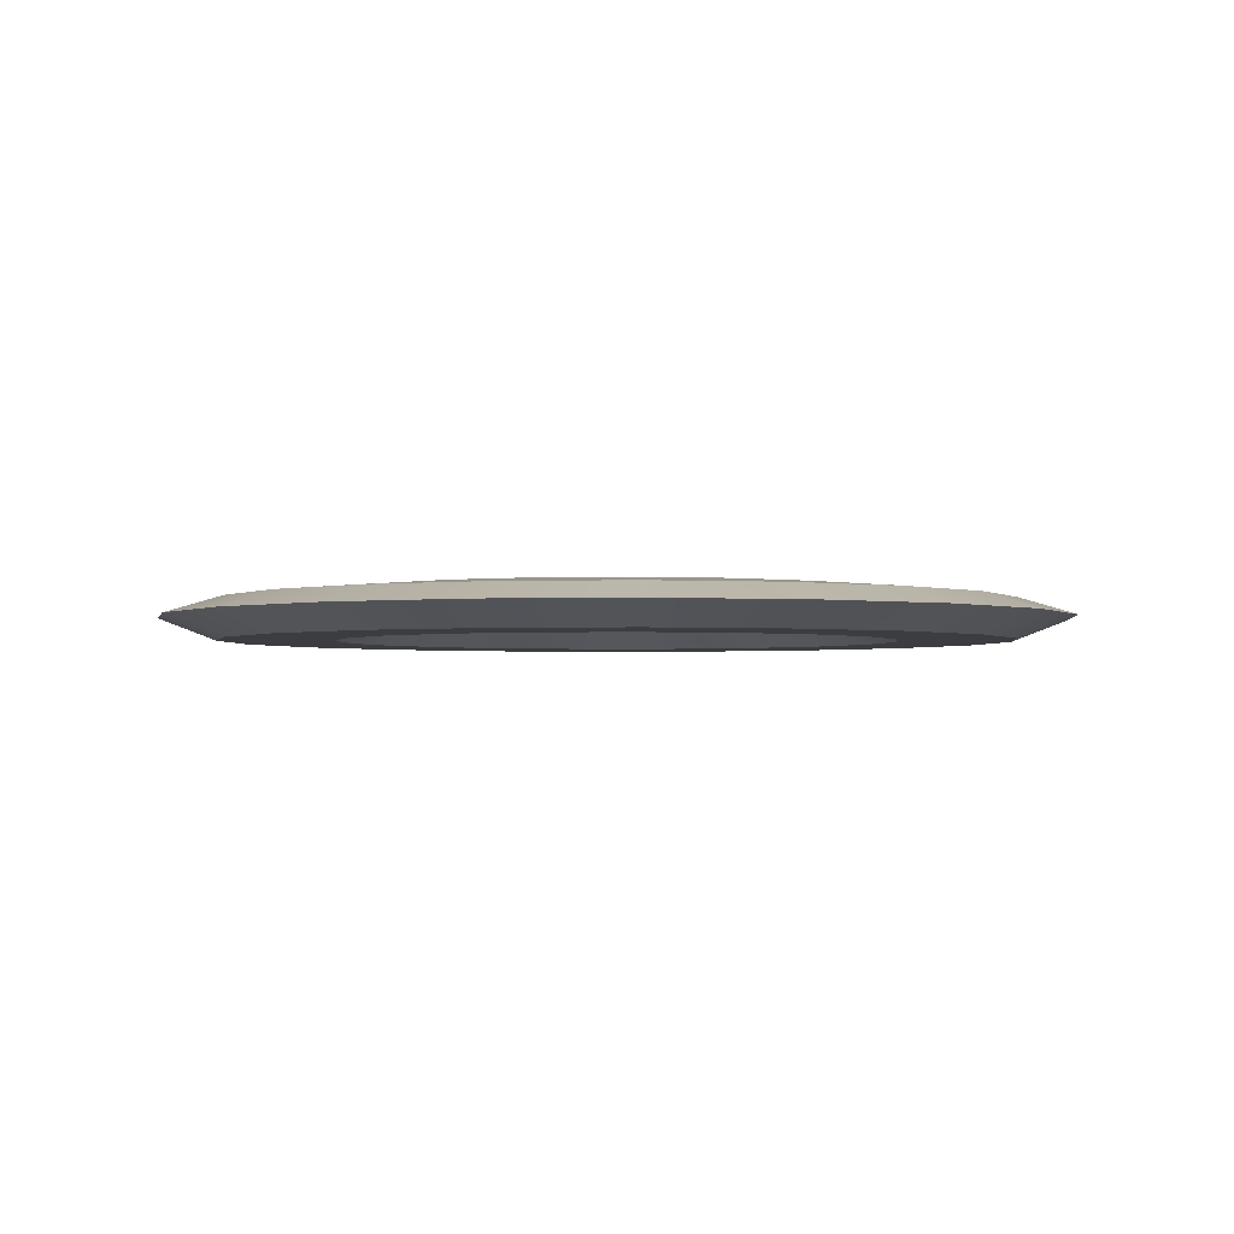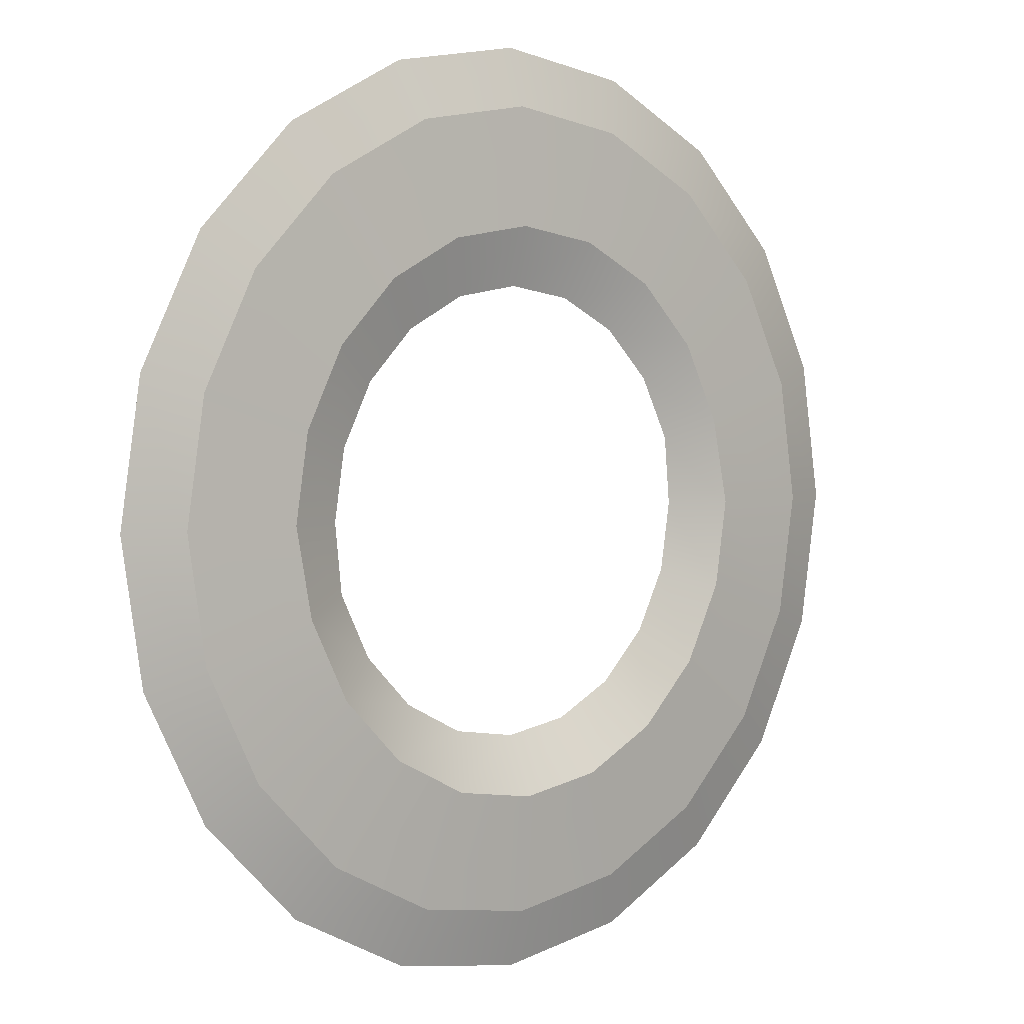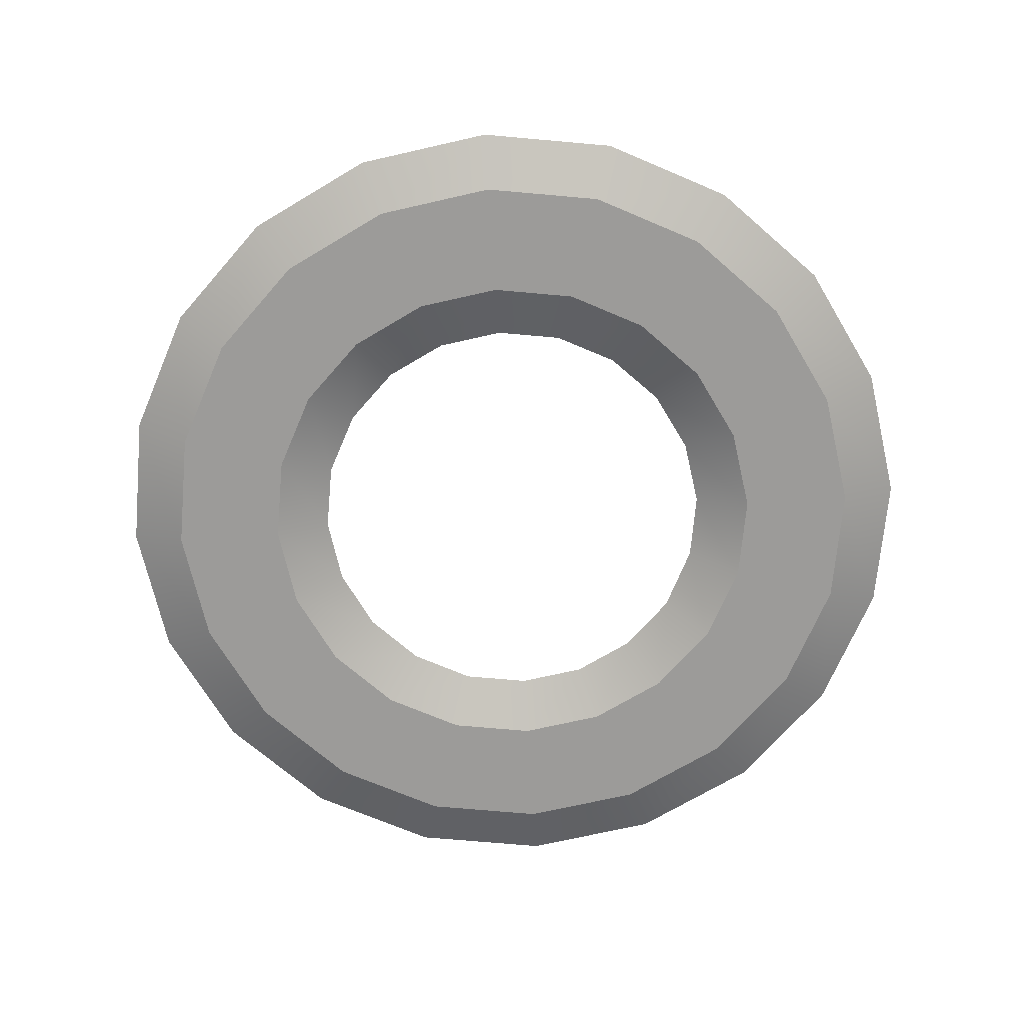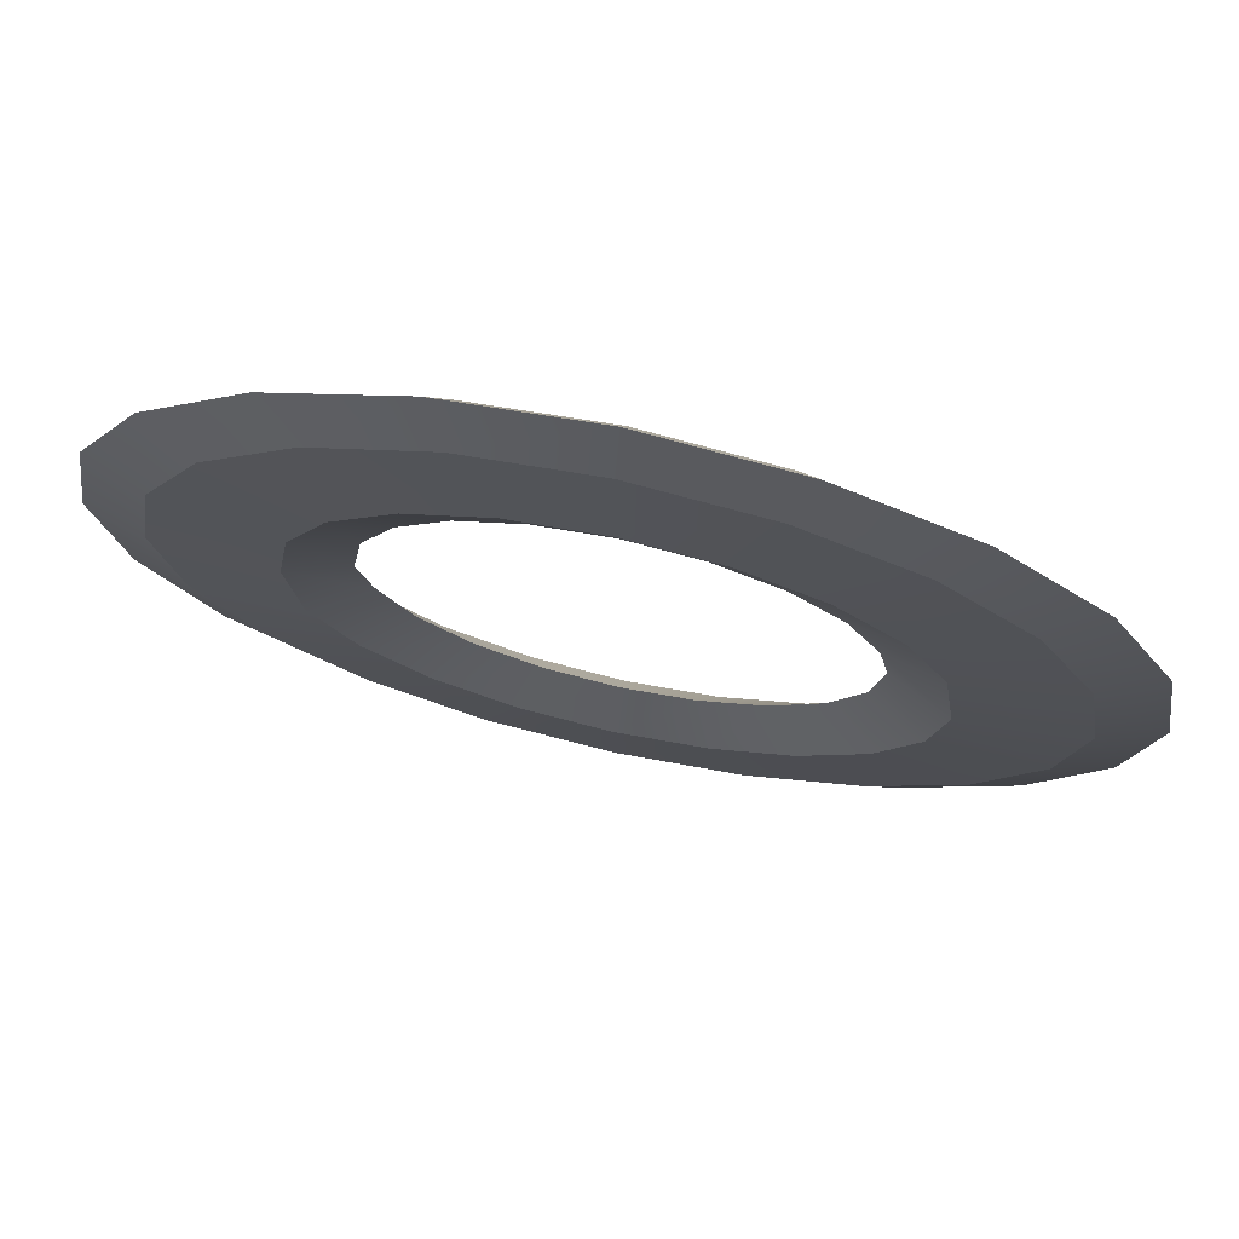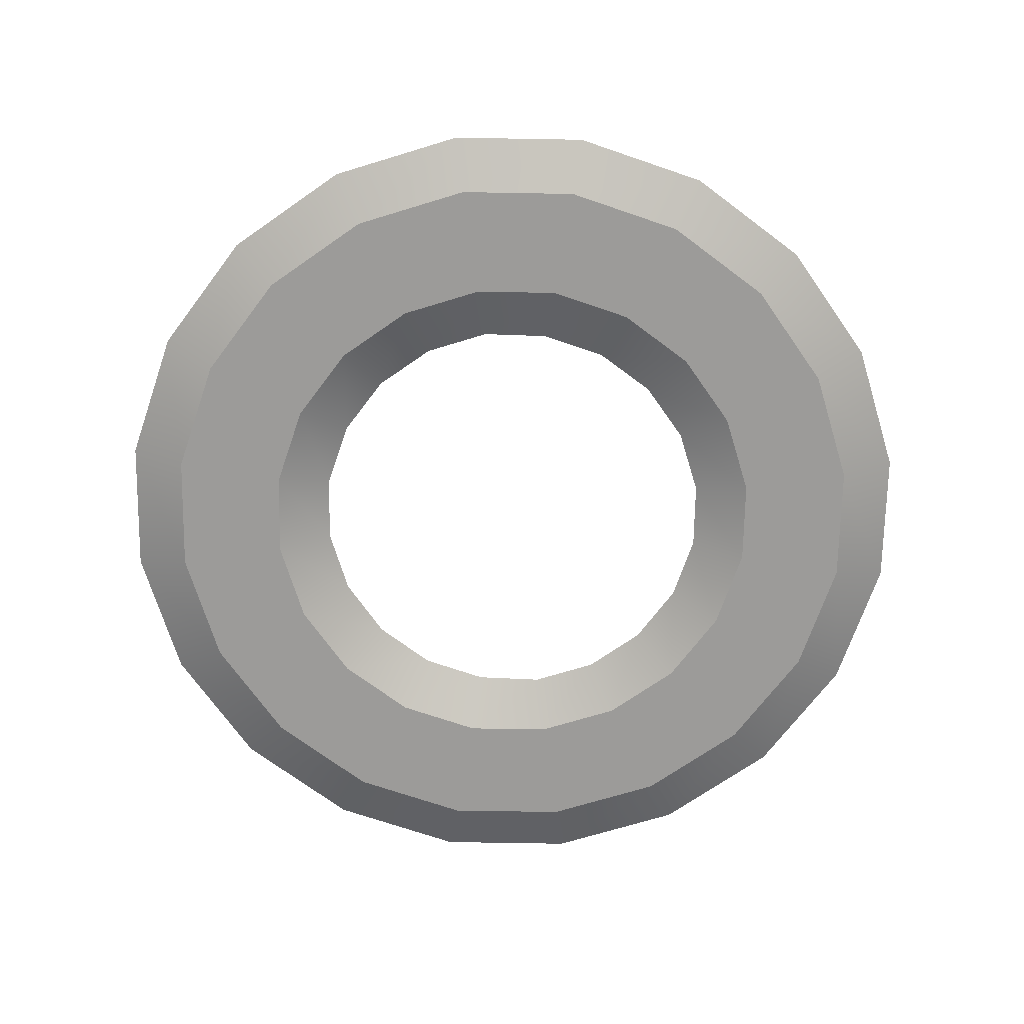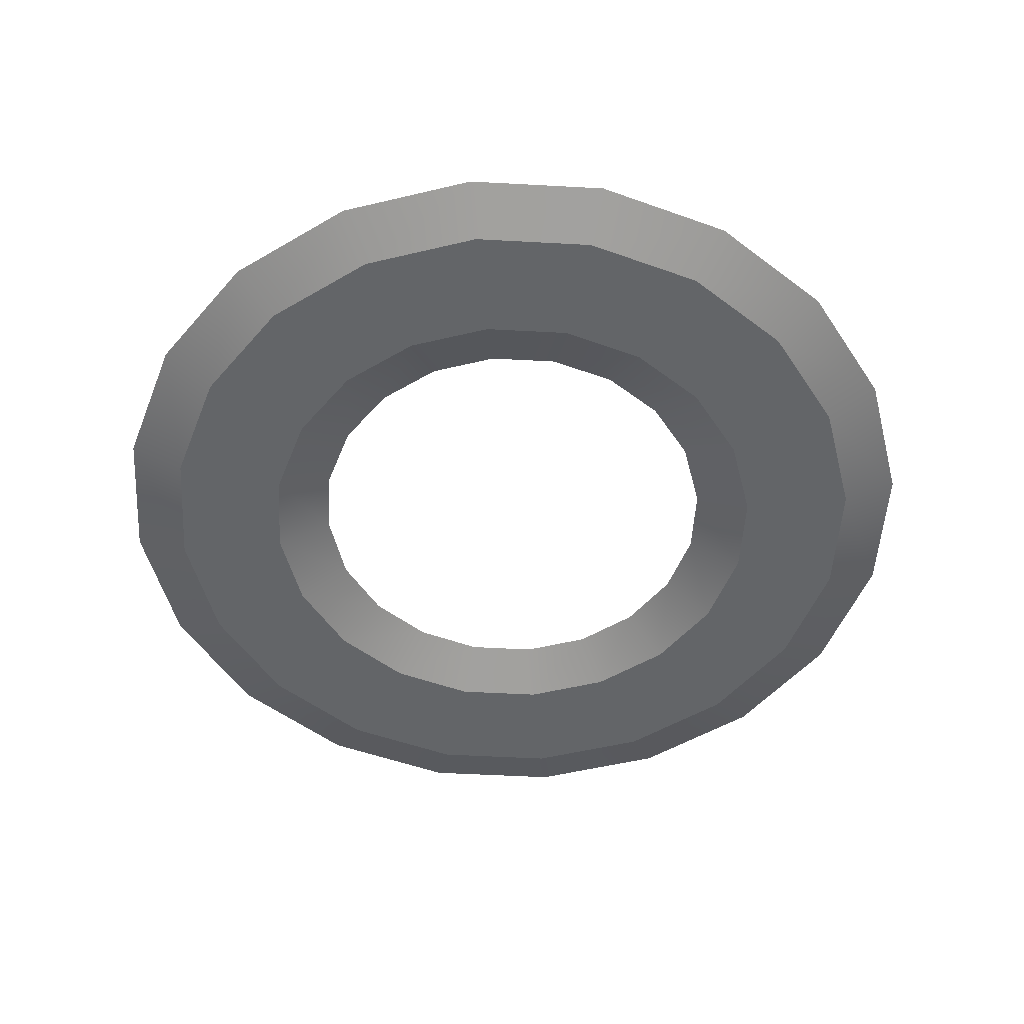
<metadata>
{"format":"obj","ext":"obj","renderer":"f3d","projection":"perspective","resolution":1024,"background":"white","views":[{"elev":-2.3,"azim":159.0,"up":"+Y"},{"elev":3.7,"azim":138.2,"up":"+Z"},{"elev":-69.9,"azim":-14.1,"up":"+Y"},{"elev":73.7,"azim":-167.6,"up":"+Z"},{"elev":-69.9,"azim":98.0,"up":"+Y"},{"elev":-51.4,"azim":23.6,"up":"+Y"}]}
</metadata>
<code>
v 2.187 0 -0.7107
v 1.861 0 -1.352
v 1.352 0 -1.861
v 0.7107 0 -2.187
v 0 0 -2.3
v -0.7107 0 -2.187
v -1.352 0 -1.861
v -1.861 0 -1.352
v -2.187 0 -0.7107
v -2.3 0 0
v -2.187 0.04798 0.7107
v -1.861 0.04798 1.352
v -1.352 0.04798 1.861
v -0.7107 0.04798 2.187
v -0 0.04798 2.3
v 0.7107 0.04798 2.187
v 1.352 0.04798 1.861
v 1.861 0.04798 1.352
v 2.187 0.04798 0.7107
v 2.3 0.04798 0
v 2.758 0.2768 -0.8962
v 2.346 0.2768 -1.705
v 1.705 0.2768 -2.346
v 0.8962 0.2768 -2.758
v 0 0.2768 -2.9
v -0.8962 0.2768 -2.758
v -1.705 0.2768 -2.346
v -2.346 0.2768 -1.705
v -2.758 0.2768 -0.8962
v -2.9 0.2768 0
v -2.758 0.2289 0.8962
v -2.346 0.2289 1.705
v -1.705 0.2289 2.346
v -0.8962 0.2289 2.758
v -0 0.2289 2.9
v 0.8961 0.2289 2.758
v 1.705 0.2289 2.346
v 2.346 0.2289 1.705
v 2.758 0.2289 0.8961
v 2.9 0.2289 0
v 3.899 0.1809 -1.267
v 3.317 0.1809 -2.41
v 2.41 0.1809 -3.317
v 1.267 0.1809 -3.899
v 0 0.1809 -4.1
v -1.267 0.1809 -3.899
v -2.41 0.1809 -3.317
v -3.317 0.1809 -2.41
v -3.899 0.1809 -1.267
v -4.1 0.1809 0
v -3.899 0.1809 1.267
v -3.317 0.1809 2.41
v -2.41 0.1809 3.317
v -1.267 0.1809 3.899
v -0 0.1809 4.1
v 1.267 0.1809 3.899
v 2.41 0.1809 3.317
v 3.317 0.1809 2.41
v 3.899 0.1809 1.267
v 4.1 0.1809 0
v 4.47 -0 -1.452
v 3.802 -0 -2.763
v 2.763 -0 -3.802
v 1.452 -0 -4.47
v 0 -0 -4.7
v -1.452 -0 -4.47
v -2.763 -0 -3.802
v -3.802 -0 -2.763
v -4.47 -0 -1.452
v -4.7 -0 0
v -4.47 -0 1.452
v -3.802 -0 2.763
v -2.763 -0 3.802
v -1.452 -0 4.47
v -0 -0 4.7
v 1.452 -0 4.47
v 2.763 -0 3.802
v 3.802 -0 2.763
v 4.47 -0 1.452
v 4.7 -0 0
v 3.899 -0.2289 -1.267
v 3.317 -0.2289 -2.41
v 2.41 -0.2289 -3.317
v 1.267 -0.2289 -3.899
v 0 -0.2289 -4.1
v -1.267 -0.2289 -3.899
v -2.41 -0.2289 -3.317
v -3.317 -0.2289 -2.41
v -3.899 -0.2289 -1.267
v -4.1 -0.2289 0
v -3.899 -0.2289 1.267
v -3.317 -0.2289 2.41
v -2.41 -0.2289 3.317
v -1.267 -0.2289 3.899
v -0 -0.2289 4.1
v 1.267 -0.2289 3.899
v 2.41 -0.2289 3.317
v 3.317 -0.2289 2.41
v 3.899 -0.2289 1.267
v 4.1 -0.2289 0
v 2.758 -0.2289 -0.8962
v 2.346 -0.2289 -1.705
v 1.705 -0.2289 -2.346
v 0.8962 -0.2289 -2.758
v 0 -0.2289 -2.9
v -0.8962 -0.2289 -2.758
v -1.705 -0.2289 -2.346
v -2.346 -0.2289 -1.705
v -2.758 -0.2289 -0.8961
v -2.9 -0.2289 0
v -2.758 -0.2289 0.8961
v -2.346 -0.2289 1.705
v -1.705 -0.2289 2.346
v -0.8961 -0.2289 2.758
v -0 -0.2289 2.9
v 0.8961 -0.2289 2.758
v 1.705 -0.2289 2.346
v 2.346 -0.2289 1.705
v 2.758 -0.2289 0.8961
v 2.9 -0.2289 0
f 2 1 21 22
f 3 2 22 23
f 4 3 23 24
f 5 4 24 25
f 6 5 25 26
f 7 6 26 27
f 8 7 27 28
f 9 8 28 29
f 10 9 29 30
f 11 10 30 31
f 12 11 31 32
f 13 12 32 33
f 14 13 33 34
f 15 14 34 35
f 16 15 35 36
f 17 16 36 37
f 18 17 37 38
f 19 18 38 39
f 20 19 39 40
f 1 20 40 21
f 22 21 41 42
f 23 22 42 43
f 24 23 43 44
f 25 24 44 45
f 26 25 45 46
f 27 26 46 47
f 28 27 47 48
f 29 28 48 49
f 30 29 49 50
f 31 30 50 51
f 32 31 51 52
f 33 32 52 53
f 34 33 53 54
f 35 34 54 55
f 36 35 55 56
f 37 36 56 57
f 38 37 57 58
f 39 38 58 59
f 40 39 59 60
f 21 40 60 41
f 42 41 61 62
f 43 42 62 63
f 44 43 63 64
f 45 44 64 65
f 46 45 65 66
f 47 46 66 67
f 48 47 67 68
f 49 48 68 69
f 50 49 69 70
f 51 50 70 71
f 52 51 71 72
f 53 52 72 73
f 54 53 73 74
f 55 54 74 75
f 56 55 75 76
f 57 56 76 77
f 58 57 77 78
f 59 58 78 79
f 60 59 79 80
f 41 60 80 61
f 62 61 81 82
f 63 62 82 83
f 64 63 83 84
f 65 64 84 85
f 66 65 85 86
f 67 66 86 87
f 68 67 87 88
f 69 68 88 89
f 70 69 89 90
f 71 70 90 91
f 72 71 91 92
f 73 72 92 93
f 74 73 93 94
f 75 74 94 95
f 76 75 95 96
f 77 76 96 97
f 78 77 97 98
f 79 78 98 99
f 80 79 99 100
f 61 80 100 81
f 82 81 101 102
f 83 82 102 103
f 84 83 103 104
f 85 84 104 105
f 86 85 105 106
f 87 86 106 107
f 88 87 107 108
f 89 88 108 109
f 90 89 109 110
f 91 90 110 111
f 92 91 111 112
f 93 92 112 113
f 94 93 113 114
f 95 94 114 115
f 96 95 115 116
f 97 96 116 117
f 98 97 117 118
f 99 98 118 119
f 100 99 119 120
f 81 100 120 101
f 102 101 1 2
f 103 102 2 3
f 104 103 3 4
f 105 104 4 5
f 106 105 5 6
f 107 106 6 7
f 108 107 7 8
f 109 108 8 9
f 110 109 9 10
f 111 110 10 11
f 112 111 11 12
f 113 112 12 13
f 114 113 13 14
f 115 114 14 15
f 116 115 15 16
f 117 116 16 17
f 118 117 17 18
f 119 118 18 19
f 120 119 19 20
f 101 120 20 1

</code>
